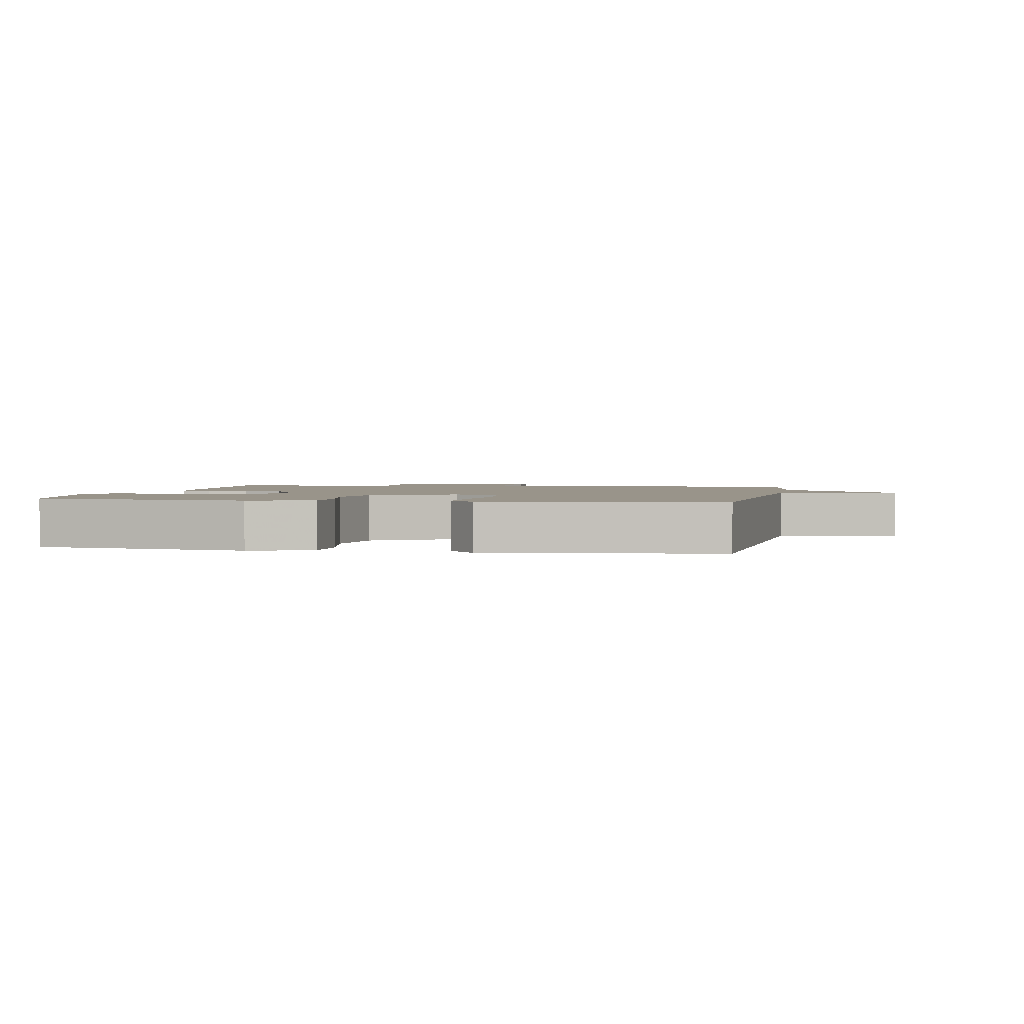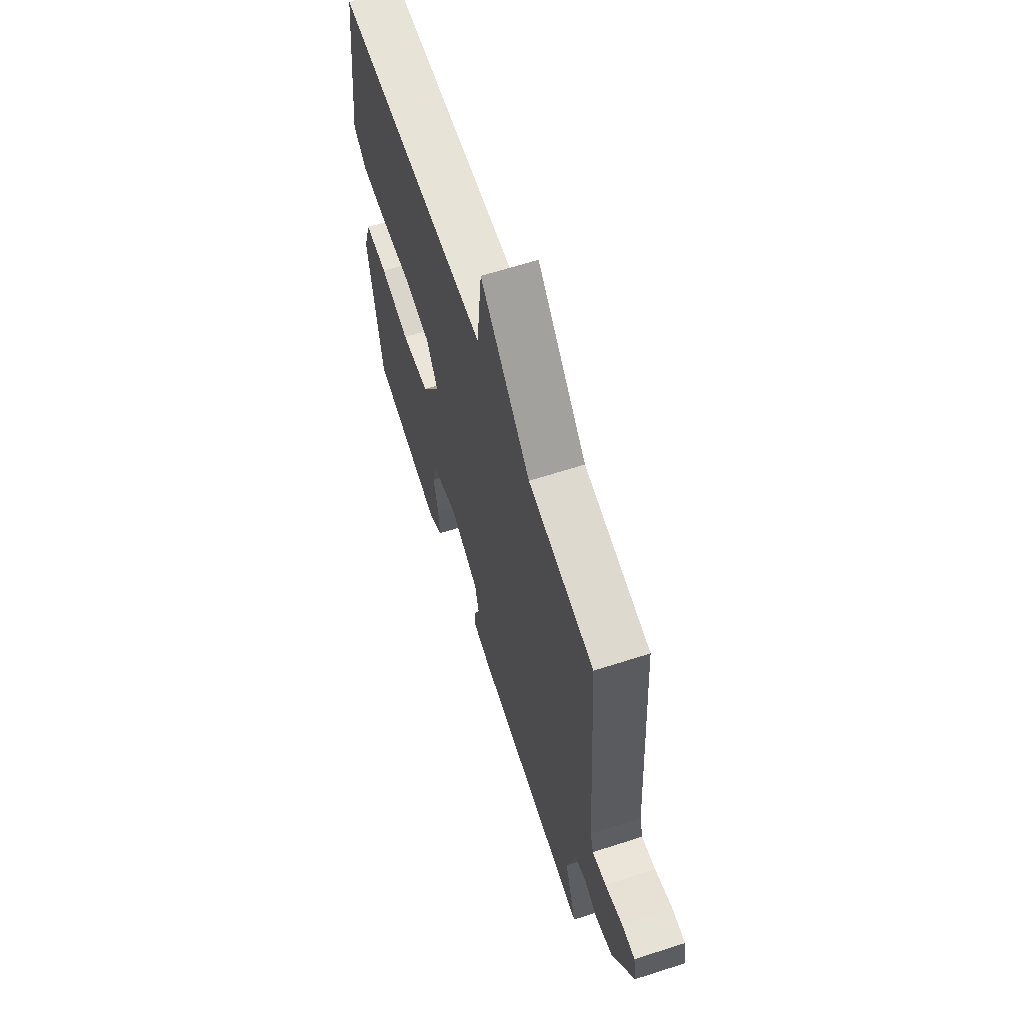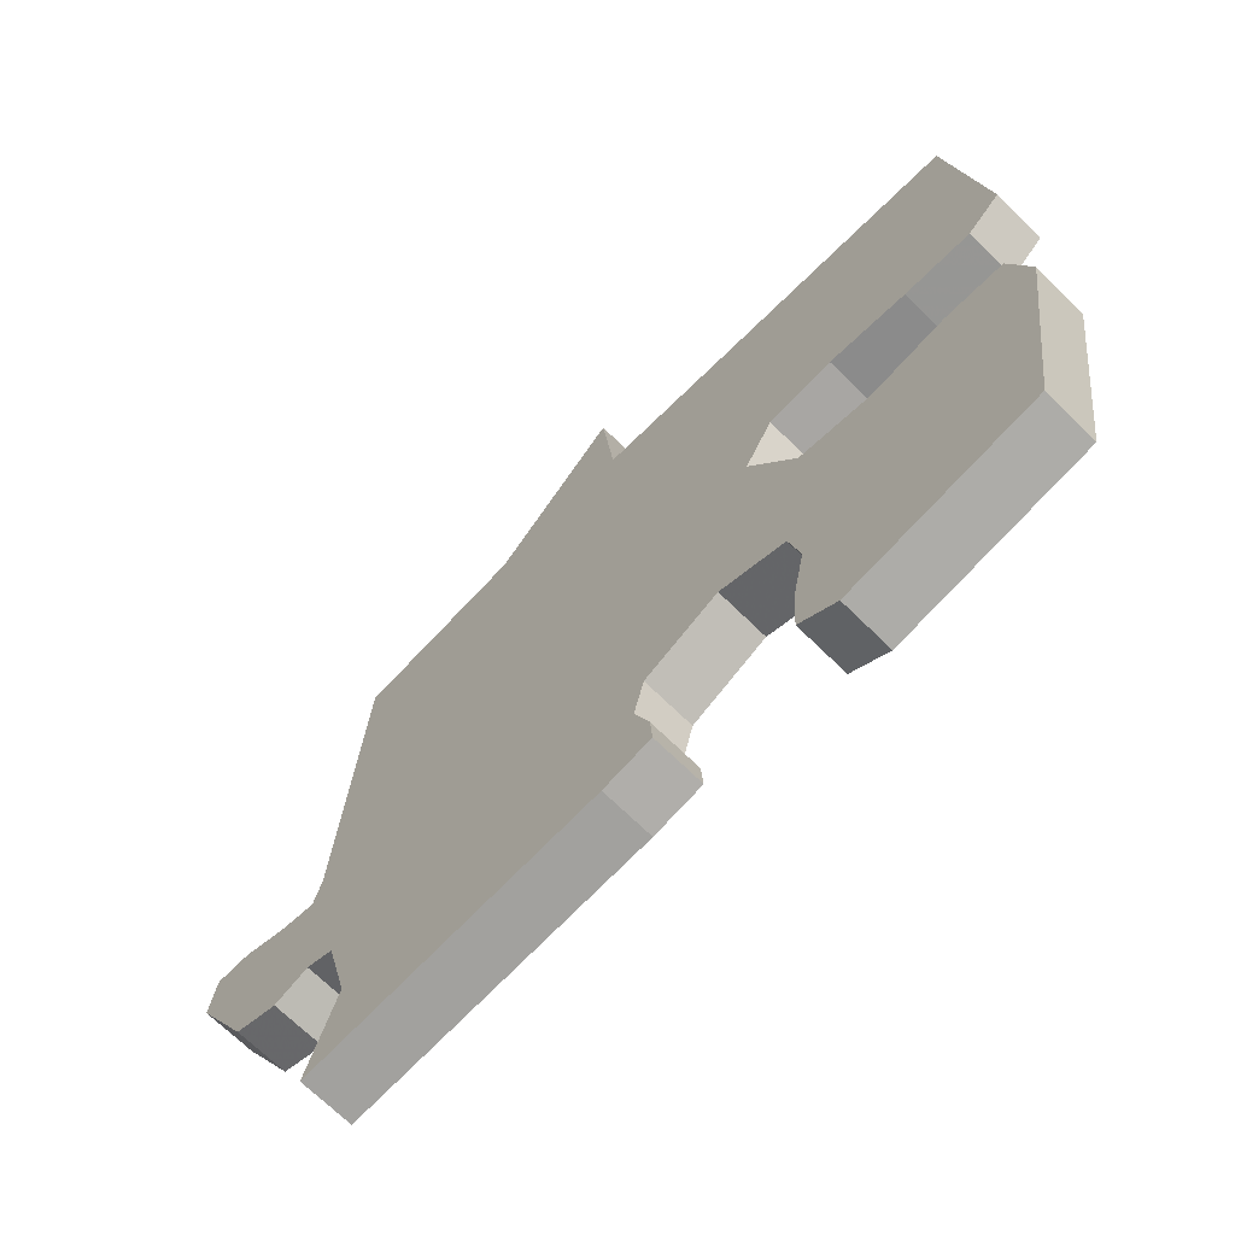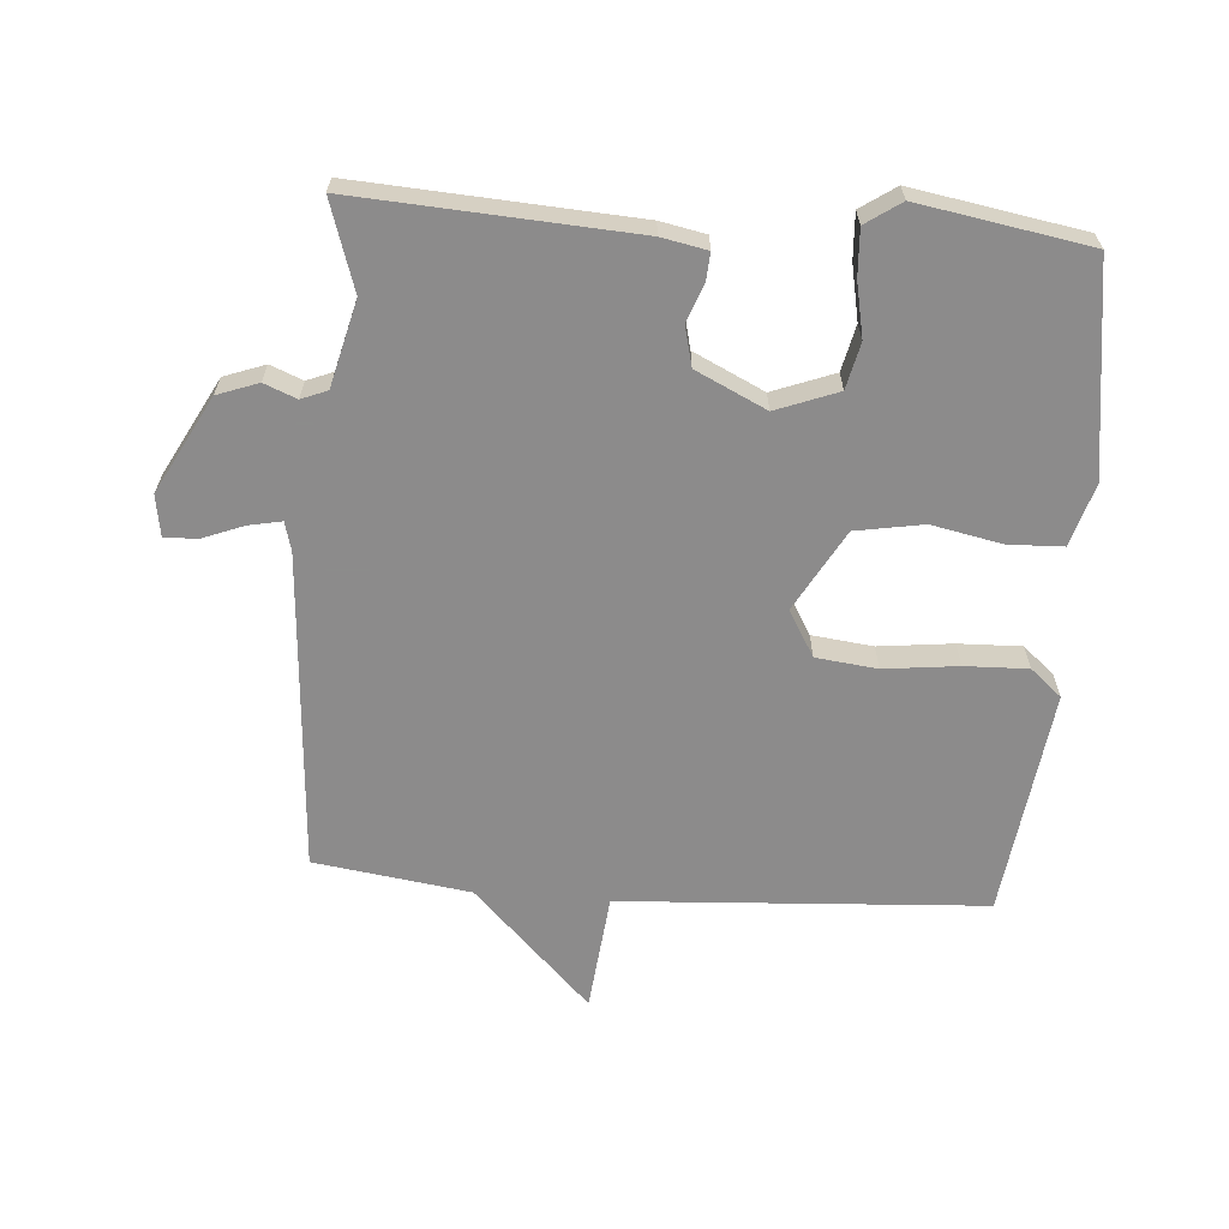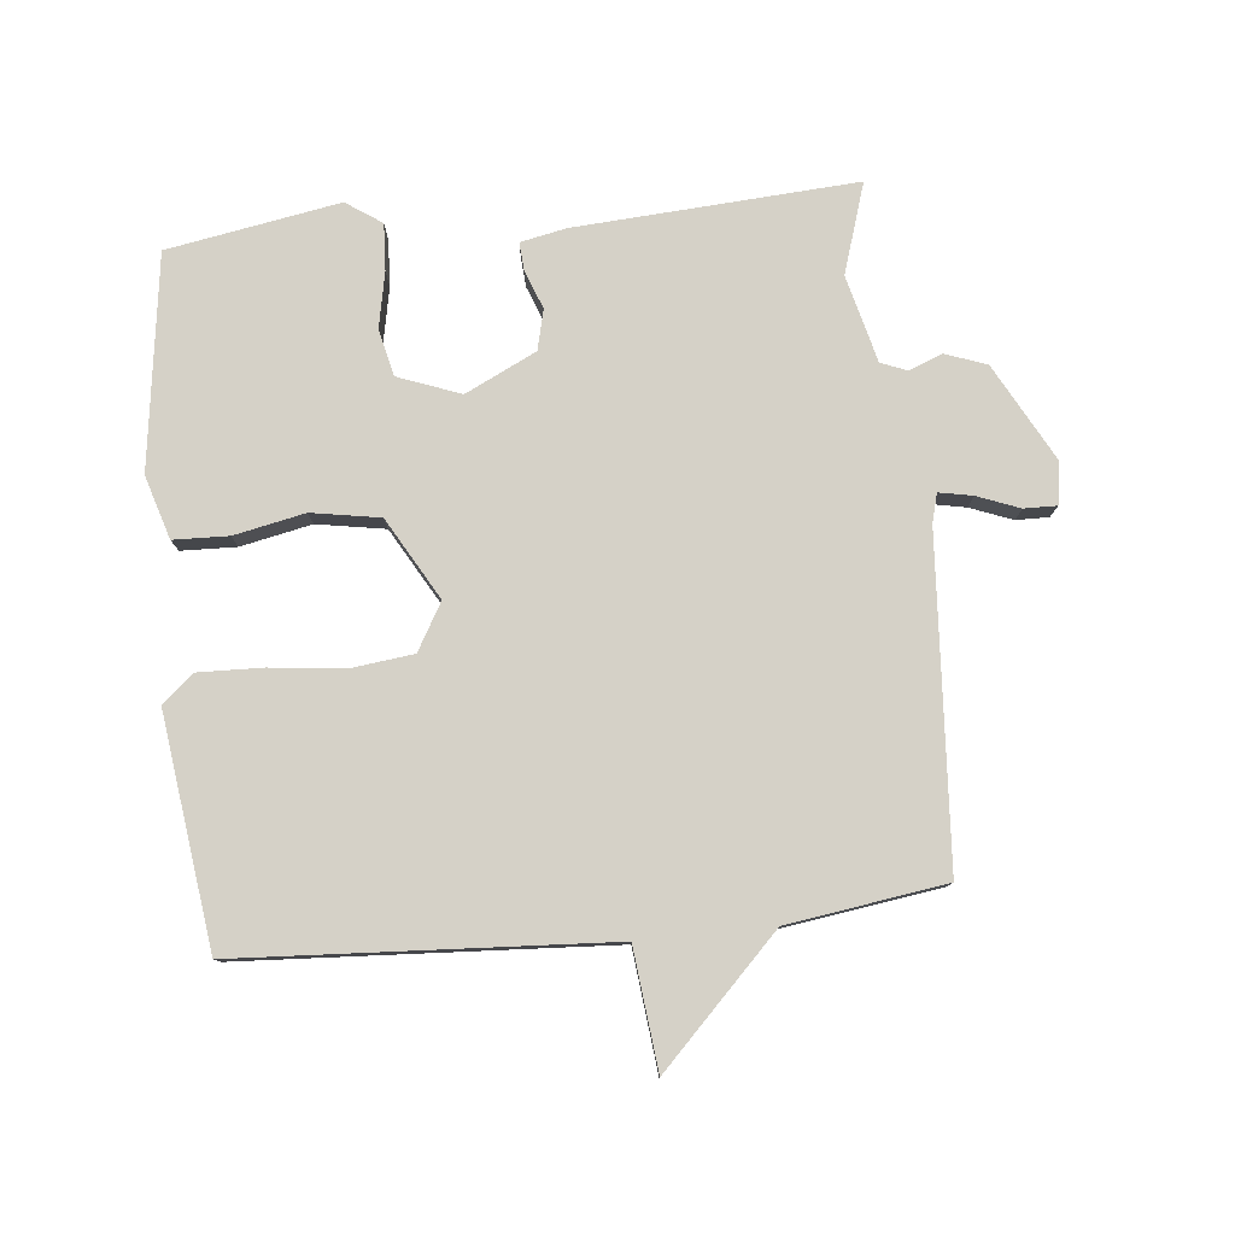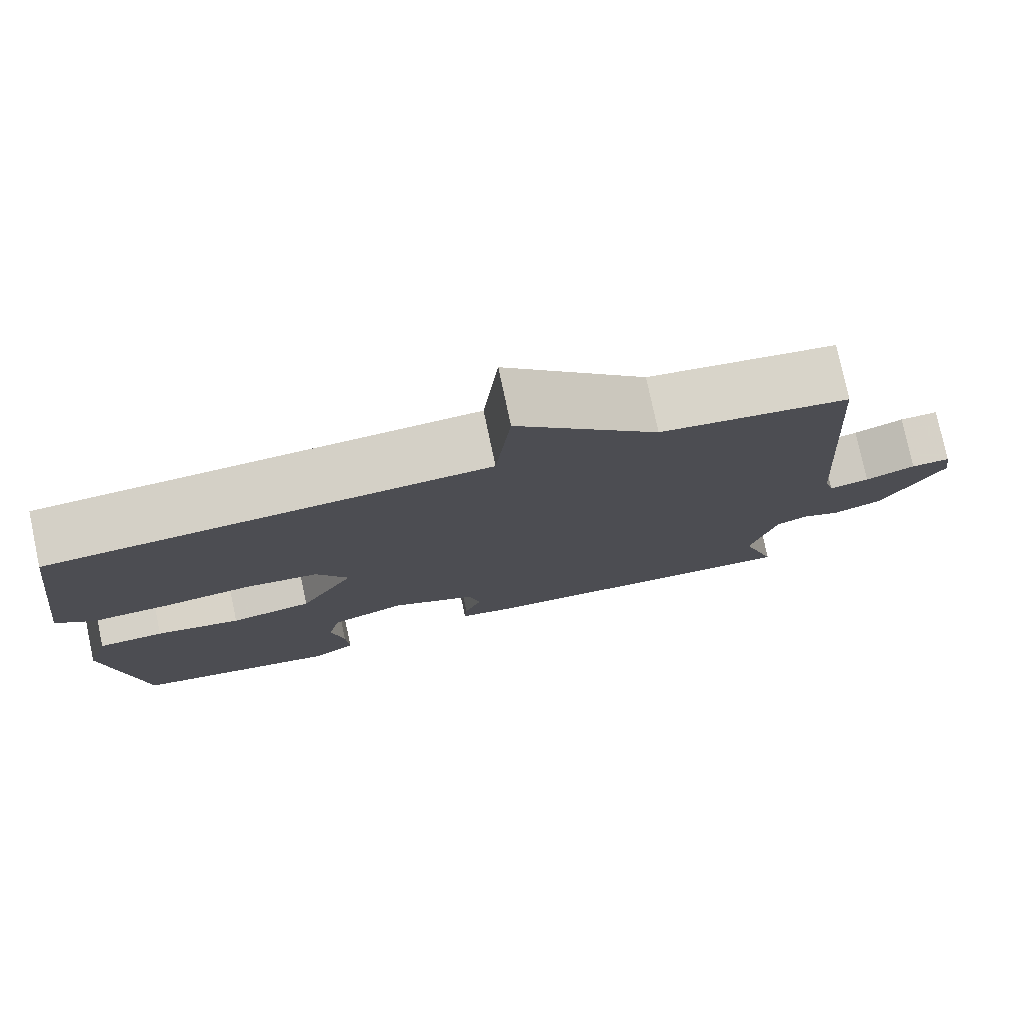
<metadata>
{"format":"obj","ext":"obj","renderer":"f3d","projection":"perspective","resolution":1024,"background":"white","views":[{"elev":1.9,"azim":-79.4,"up":"+Y"},{"elev":64.3,"azim":72.0,"up":"+Z"},{"elev":-69.2,"azim":-134.6,"up":"+Z"},{"elev":-64.0,"azim":175.7,"up":"+Y"},{"elev":79.1,"azim":-5.9,"up":"+Y"},{"elev":77.9,"azim":-12.0,"up":"+Z"}]}
</metadata>
<code>
v -0.5 0.07 0.5
v 0.06 0.07 0.534
v 0.079 0.07 0.716
v 0.26 0.07 0.534
v 0.5 0.07 0.5
v 0.534 0.07 0.006
v 0.546 0.07 -0.038
v 0.597 0.07 -0.028
v 0.661 0.07 -0.003
v 0.711 0.07 -0.002
v 0.721 0.07 -0.065
v 0.642 0.07 -0.213
v 0.579 0.07 -0.236
v 0.529 0.07 -0.216
v 0.489 0.07 -0.232
v 0.456 0.07 -0.364
v 0.5 0.07 -0.5
v 0.074 0.07 -0.474
v 0.004 0.07 -0.46
v 0.007 0.07 -0.417
v 0.029 0.07 -0.359
v 0.014 0.07 -0.298
v -0.094 0.07 -0.246
v -0.189 0.07 -0.282
v -0.205 0.07 -0.353
v -0.188 0.07 -0.437
v -0.184 0.07 -0.508
v -0.238 0.07 -0.545
v -0.5 0.07 -0.5
v -0.546 0.07 -0.176
v -0.517 0.07 -0.08
v -0.433 0.07 -0.077
v -0.325 0.07 -0.099
v -0.221 0.07 -0.081
v -0.151 0.07 0.043
v -0.192 0.07 0.114
v -0.286 0.07 0.125
v -0.4 0.07 0.112
v -0.497 0.07 0.109
v -0.545 0.07 0.15
v -0.5 0 0.5
v 0.06 0 0.534
v 0.079 0 0.716
v 0.26 0 0.534
v 0.5 0 0.5
v 0.534 0 0.006
v 0.546 0 -0.038
v 0.597 0 -0.028
v 0.661 0 -0.003
v 0.711 0 -0.002
v 0.721 0 -0.065
v 0.642 0 -0.213
v 0.579 0 -0.236
v 0.529 0 -0.216
v 0.489 0 -0.232
v 0.456 0 -0.364
v 0.5 0 -0.5
v 0.074 0 -0.474
v 0.004 0 -0.46
v 0.007 0 -0.417
v 0.029 0 -0.359
v 0.014 0 -0.298
v -0.094 0 -0.246
v -0.189 0 -0.282
v -0.205 0 -0.353
v -0.188 0 -0.437
v -0.184 0 -0.508
v -0.238 0 -0.545
v -0.5 0 -0.5
v -0.546 0 -0.176
v -0.517 0 -0.08
v -0.433 0 -0.077
v -0.325 0 -0.099
v -0.221 0 -0.081
v -0.151 0 0.043
v -0.192 0 0.114
v -0.286 0 0.125
v -0.4 0 0.112
v -0.497 0 0.109
v -0.545 0 0.15
f 40 1 2
f 39 40 2
f 38 39 2
f 37 38 2
f 36 37 2
f 35 36 2
f 31 32 33
f 30 31 33
f 29 30 33
f 28 29 33
f 27 28 33
f 26 27 33
f 25 26 33
f 24 25 33 34
f 23 24 34 35
f 19 20 21
f 18 19 21
f 17 18 21
f 16 17 21
f 15 16 21 22
f 23 35 2
f 22 23 2
f 15 22 2
f 14 15 2
f 12 13 14
f 11 12 14
f 10 11 14
f 9 10 14
f 8 9 14
f 4 5 6
f 4 6 7
f 3 4 7
f 2 3 7
f 14 2 7
f 7 8 14
f 42 41 80
f 42 80 79
f 42 79 78
f 42 78 77
f 42 77 76
f 42 76 75
f 73 72 71
f 73 71 70
f 73 70 69
f 73 69 68
f 73 68 67
f 73 67 66
f 73 66 65
f 74 73 65 64
f 75 74 64 63
f 61 60 59
f 61 59 58
f 61 58 57
f 61 57 56
f 62 61 56 55
f 42 75 63
f 42 63 62
f 42 62 55
f 42 55 54
f 54 53 52
f 54 52 51
f 54 51 50
f 54 50 49
f 54 49 48
f 46 45 44
f 47 46 44
f 47 44 43
f 47 43 42
f 47 42 54
f 54 48 47
f 1 41 42 2
f 2 42 43 3
f 3 43 44 4
f 4 44 45 5
f 5 45 46 6
f 6 46 47 7
f 7 47 48 8
f 8 48 49 9
f 9 49 50 10
f 10 50 51 11
f 11 51 52 12
f 12 52 53 13
f 13 53 54 14
f 14 54 55 15
f 15 55 56 16
f 16 56 57 17
f 17 57 58 18
f 18 58 59 19
f 19 59 60 20
f 20 60 61 21
f 21 61 62 22
f 22 62 63 23
f 23 63 64 24
f 24 64 65 25
f 25 65 66 26
f 26 66 67 27
f 27 67 68 28
f 28 68 69 29
f 29 69 70 30
f 30 70 71 31
f 31 71 72 32
f 32 72 73 33
f 33 73 74 34
f 34 74 75 35
f 35 75 76 36
f 36 76 77 37
f 37 77 78 38
f 38 78 79 39
f 39 79 80 40
f 40 80 41 1

</code>
